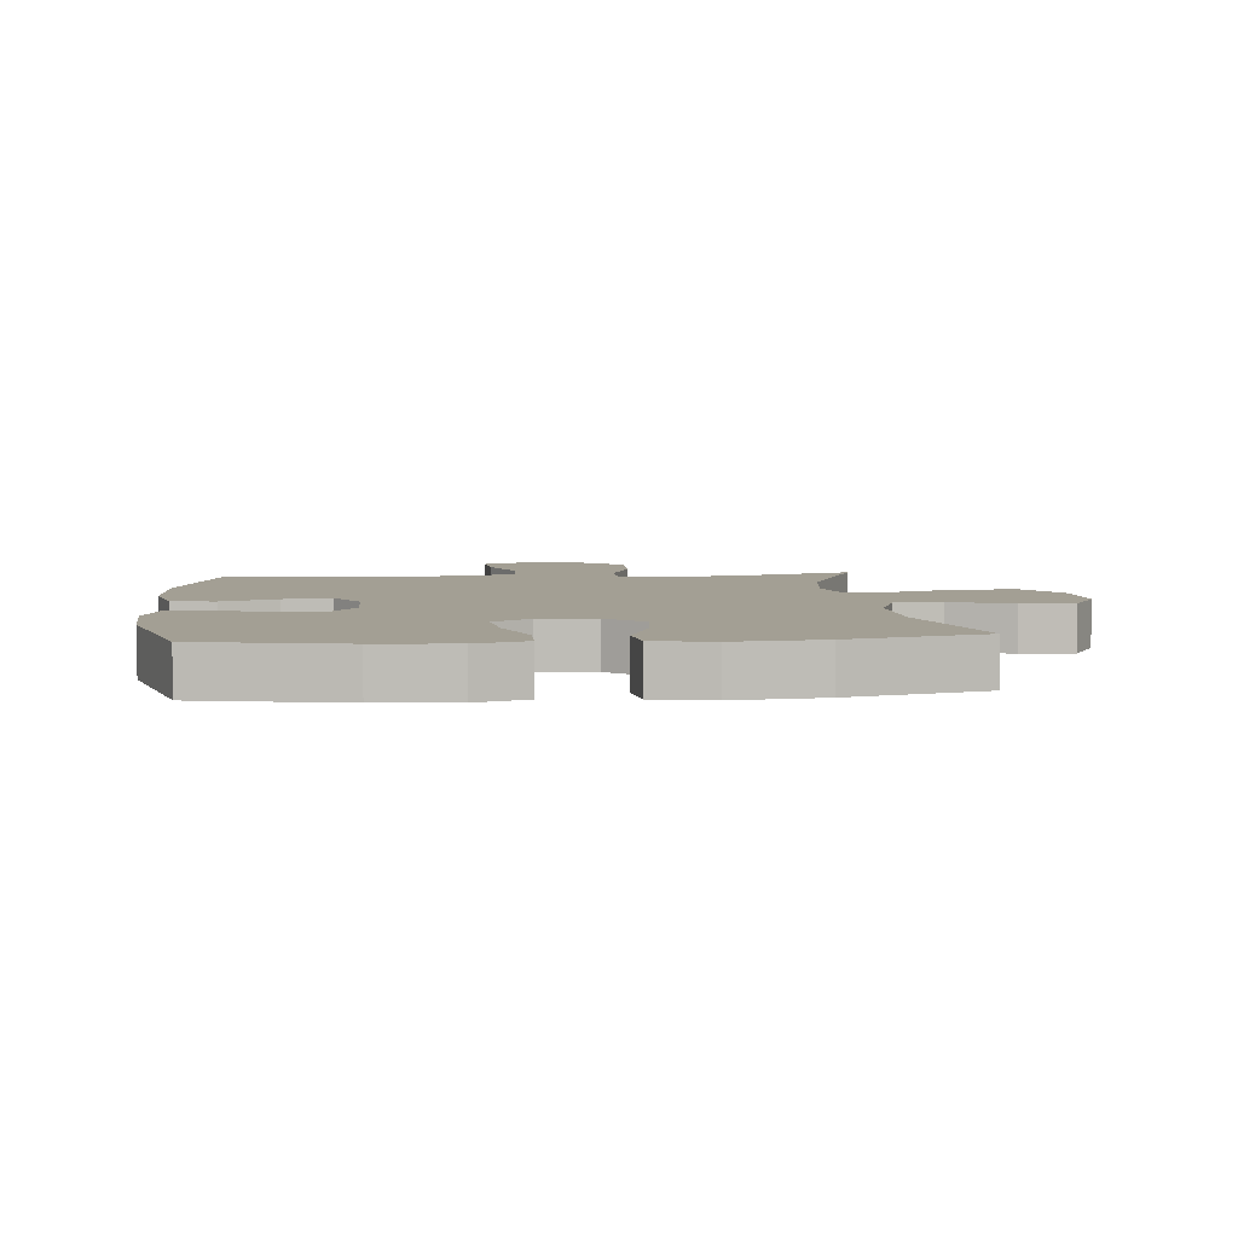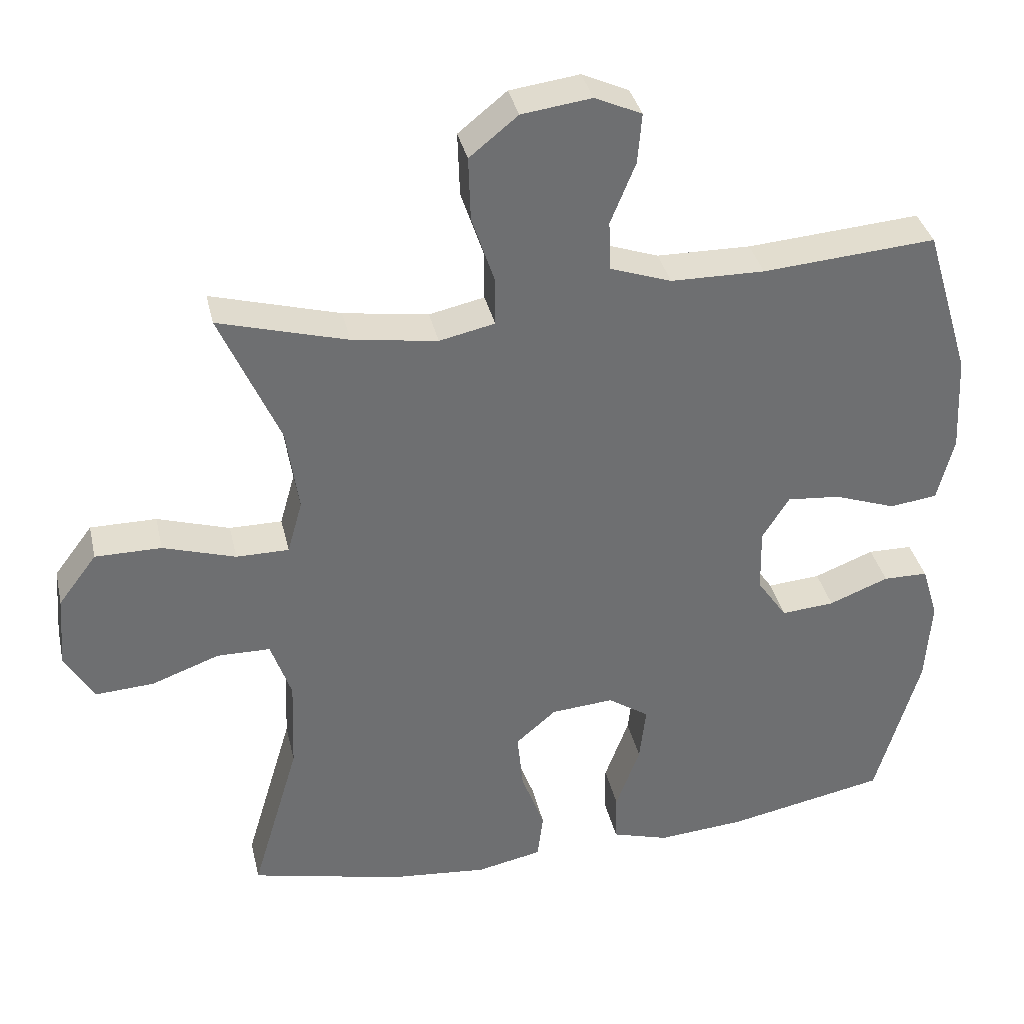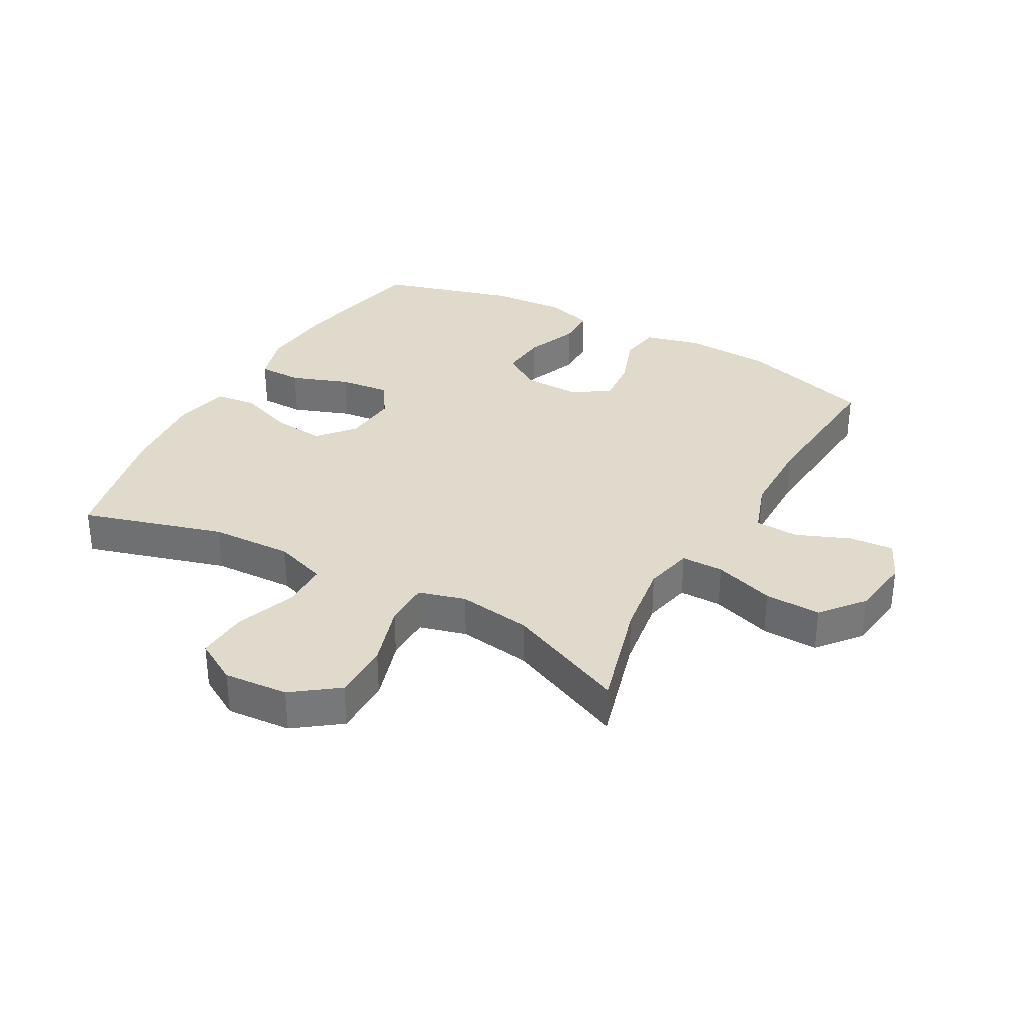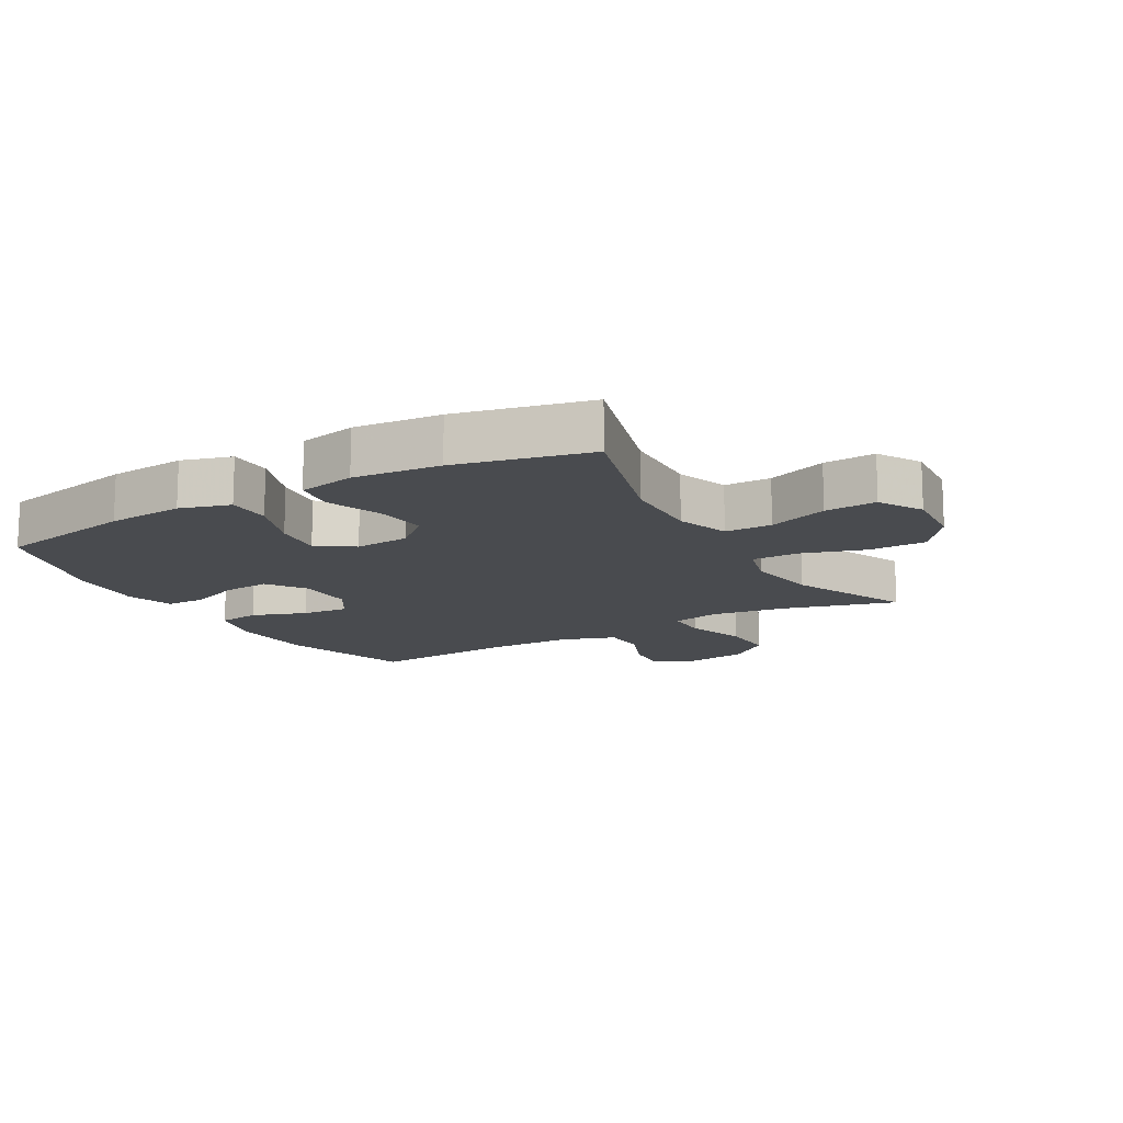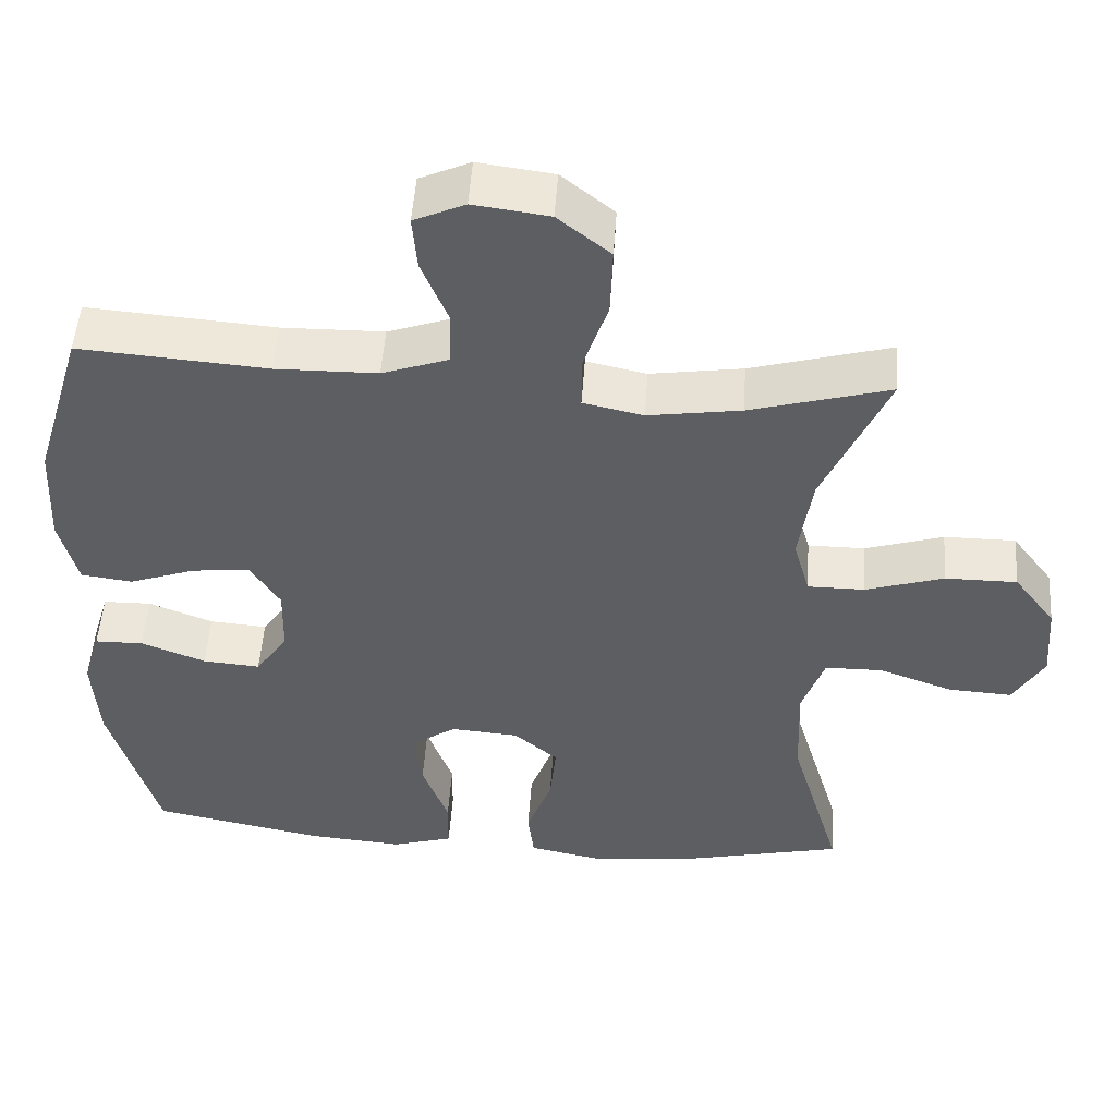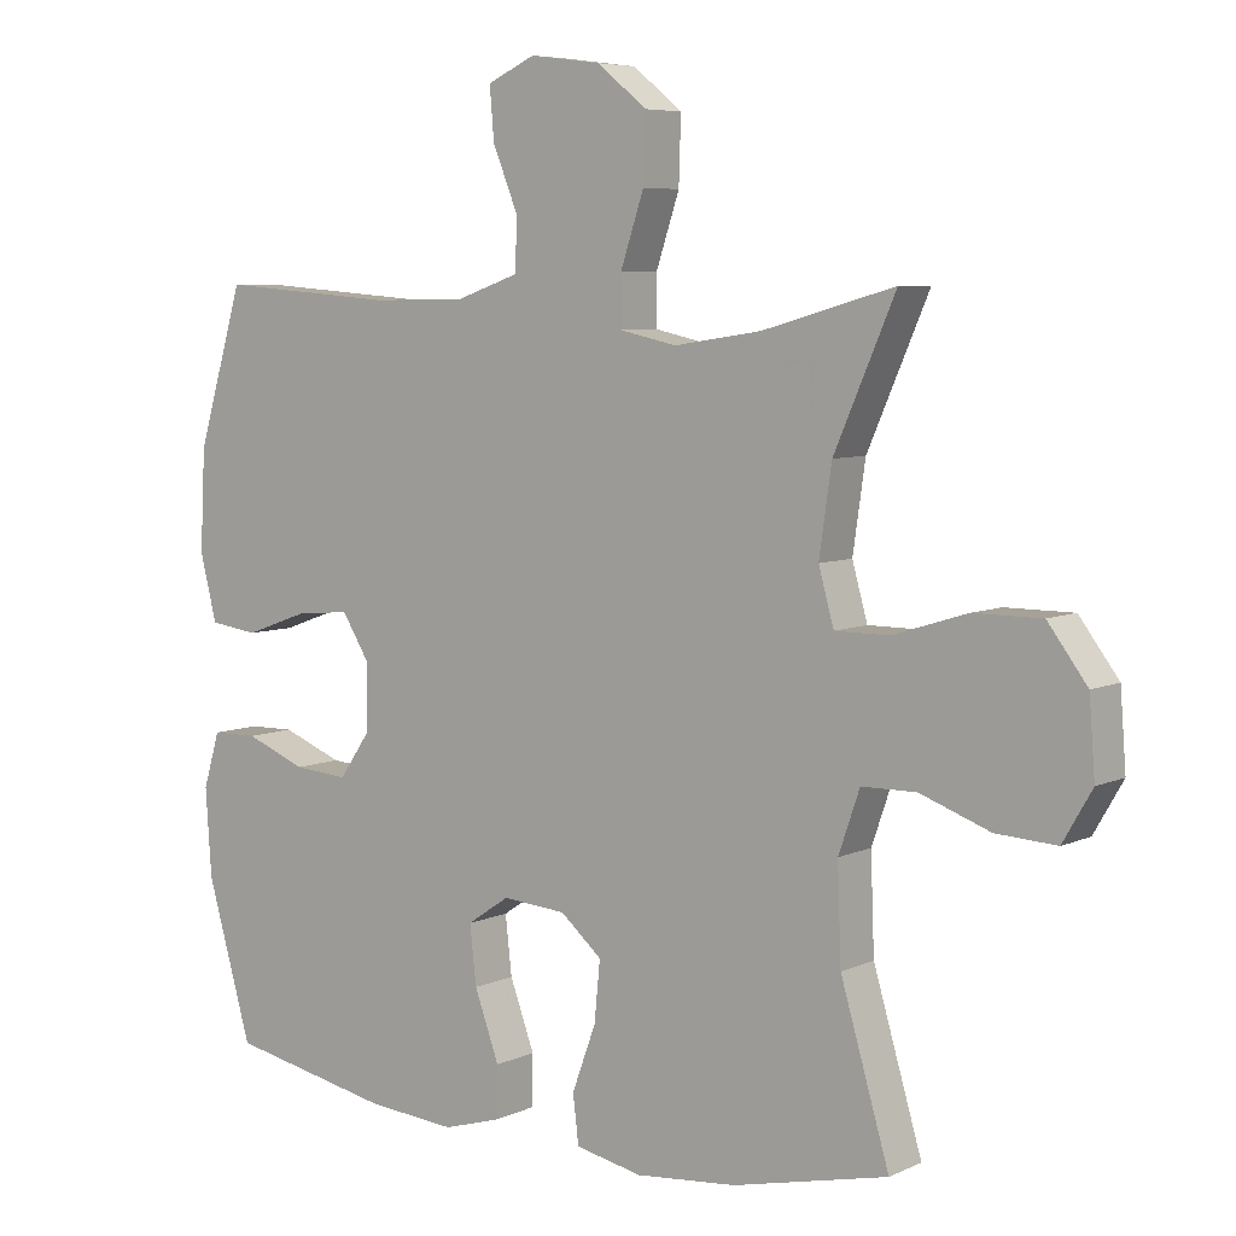
<metadata>
{"format":"obj","ext":"obj","renderer":"f3d","projection":"perspective","resolution":1024,"background":"white","views":[{"elev":5.4,"azim":174.5,"up":"+Y"},{"elev":35.9,"azim":-12.6,"up":"+Z"},{"elev":33.0,"azim":-60.8,"up":"+Y"},{"elev":-13.9,"azim":-150.1,"up":"+Y"},{"elev":50.7,"azim":-176.1,"up":"+Z"},{"elev":6.4,"azim":-142.9,"up":"+Z"}]}
</metadata>
<code>
v -0.5 0.07 0.5
v -0.319 0.07 0.449
v -0.199 0.07 0.431
v -0.121 0.07 0.448
v -0.121 0.07 0.516
v -0.153 0.07 0.612
v -0.156 0.07 0.702
v -0.088 0.07 0.757
v 0.01 0.07 0.77
v 0.076 0.07 0.74
v 0.07 0.07 0.669
v 0.035 0.07 0.583
v 0.038 0.07 0.513
v 0.124 0.07 0.483
v 0.256 0.07 0.481
v 0.5 0.07 0.5
v 0.564 0.07 0.287
v 0.571 0.07 0.149
v 0.548 0.07 0.058
v 0.481 0.07 0.049
v 0.394 0.07 0.08
v 0.319 0.07 0.087
v 0.281 0.07 0.026
v 0.283 0.07 -0.065
v 0.325 0.07 -0.126
v 0.4 0.07 -0.12
v 0.484 0.07 -0.087
v 0.547 0.07 -0.088
v 0.57 0.07 -0.164
v 0.562 0.07 -0.284
v 0.5 0.07 -0.5
v 0.275 0.07 -0.545
v 0.152 0.07 -0.555
v 0.072 0.07 -0.531
v 0.071 0.07 -0.461
v 0.105 0.07 -0.368
v 0.114 0.07 -0.288
v 0.056 0.07 -0.249
v -0.032 0.07 -0.256
v -0.089 0.07 -0.305
v -0.081 0.07 -0.387
v -0.048 0.07 -0.477
v -0.056 0.07 -0.543
v -0.148 0.07 -0.562
v -0.287 0.07 -0.549
v -0.5 0.07 -0.5
v -0.433 0.07 -0.273
v -0.428 0.07 -0.142
v -0.457 0.07 -0.058
v -0.532 0.07 -0.057
v -0.628 0.07 -0.092
v -0.711 0.07 -0.097
v -0.751 0.07 -0.028
v -0.743 0.07 0.075
v -0.689 0.07 0.147
v -0.596 0.07 0.147
v -0.494 0.07 0.115
v -0.42 0.07 0.115
v -0.399 0.07 0.19
v -0.416 0.07 0.308
v -0.5 0 0.5
v -0.319 0 0.449
v -0.199 0 0.431
v -0.121 0 0.448
v -0.121 0 0.516
v -0.153 0 0.612
v -0.156 0 0.702
v -0.088 0 0.757
v 0.01 0 0.77
v 0.076 0 0.74
v 0.07 0 0.669
v 0.035 0 0.583
v 0.038 0 0.513
v 0.124 0 0.483
v 0.256 0 0.481
v 0.5 0 0.5
v 0.564 0 0.287
v 0.571 0 0.149
v 0.548 0 0.058
v 0.481 0 0.049
v 0.394 0 0.08
v 0.319 0 0.087
v 0.281 0 0.026
v 0.283 0 -0.065
v 0.325 0 -0.126
v 0.4 0 -0.12
v 0.484 0 -0.087
v 0.547 0 -0.088
v 0.57 0 -0.164
v 0.562 0 -0.284
v 0.5 0 -0.5
v 0.275 0 -0.545
v 0.152 0 -0.555
v 0.072 0 -0.531
v 0.071 0 -0.461
v 0.105 0 -0.368
v 0.114 0 -0.288
v 0.056 0 -0.249
v -0.032 0 -0.256
v -0.089 0 -0.305
v -0.081 0 -0.387
v -0.048 0 -0.477
v -0.056 0 -0.543
v -0.148 0 -0.562
v -0.287 0 -0.549
v -0.5 0 -0.5
v -0.433 0 -0.273
v -0.428 0 -0.142
v -0.457 0 -0.058
v -0.532 0 -0.057
v -0.628 0 -0.092
v -0.711 0 -0.097
v -0.751 0 -0.028
v -0.743 0 0.075
v -0.689 0 0.147
v -0.596 0 0.147
v -0.494 0 0.115
v -0.42 0 0.115
v -0.399 0 0.19
v -0.416 0 0.308
f 54 55 56 57
f 54 57 58
f 53 54 58
f 50 51 52 53
f 49 50 53 58
f 48 49 58 59
f 44 45 46 47
f 44 47 48 59
f 41 42 43 44
f 40 41 44 59
f 33 34 35 36
f 33 36 37
f 32 33 37
f 31 32 37
f 30 31 37 38
f 26 27 28 29
f 25 26 29 30
f 18 19 20 21
f 18 21 22
f 15 16 17 18
f 14 15 18 22
f 13 14 22 23
f 9 10 11 12
f 9 12 13
f 8 9 13
f 5 6 7 8
f 4 5 8 13
f 60 1 2
f 60 2 3
f 39 40 59 60
f 38 39 60 3
f 25 30 38
f 24 25 38 3
f 4 13 23 24
f 3 4 24
f 117 116 115 114
f 118 117 114
f 118 114 113
f 113 112 111 110
f 118 113 110 109
f 119 118 109 108
f 107 106 105 104
f 119 108 107 104
f 104 103 102 101
f 119 104 101 100
f 96 95 94 93
f 97 96 93
f 97 93 92
f 97 92 91
f 98 97 91 90
f 89 88 87 86
f 90 89 86 85
f 81 80 79 78
f 82 81 78
f 78 77 76 75
f 82 78 75 74
f 83 82 74 73
f 72 71 70 69
f 73 72 69
f 73 69 68
f 68 67 66 65
f 73 68 65 64
f 62 61 120
f 63 62 120
f 120 119 100 99
f 63 120 99 98
f 98 90 85
f 63 98 85 84
f 84 83 73 64
f 84 64 63
f 1 61 62 2
f 2 62 63 3
f 3 63 64 4
f 4 64 65 5
f 5 65 66 6
f 6 66 67 7
f 7 67 68 8
f 8 68 69 9
f 9 69 70 10
f 10 70 71 11
f 11 71 72 12
f 12 72 73 13
f 13 73 74 14
f 14 74 75 15
f 15 75 76 16
f 16 76 77 17
f 17 77 78 18
f 18 78 79 19
f 19 79 80 20
f 20 80 81 21
f 21 81 82 22
f 22 82 83 23
f 23 83 84 24
f 24 84 85 25
f 25 85 86 26
f 26 86 87 27
f 27 87 88 28
f 28 88 89 29
f 29 89 90 30
f 30 90 91 31
f 31 91 92 32
f 32 92 93 33
f 33 93 94 34
f 34 94 95 35
f 35 95 96 36
f 36 96 97 37
f 37 97 98 38
f 38 98 99 39
f 39 99 100 40
f 40 100 101 41
f 41 101 102 42
f 42 102 103 43
f 43 103 104 44
f 44 104 105 45
f 45 105 106 46
f 46 106 107 47
f 47 107 108 48
f 48 108 109 49
f 49 109 110 50
f 50 110 111 51
f 51 111 112 52
f 52 112 113 53
f 53 113 114 54
f 54 114 115 55
f 55 115 116 56
f 56 116 117 57
f 57 117 118 58
f 58 118 119 59
f 59 119 120 60
f 60 120 61 1

</code>
